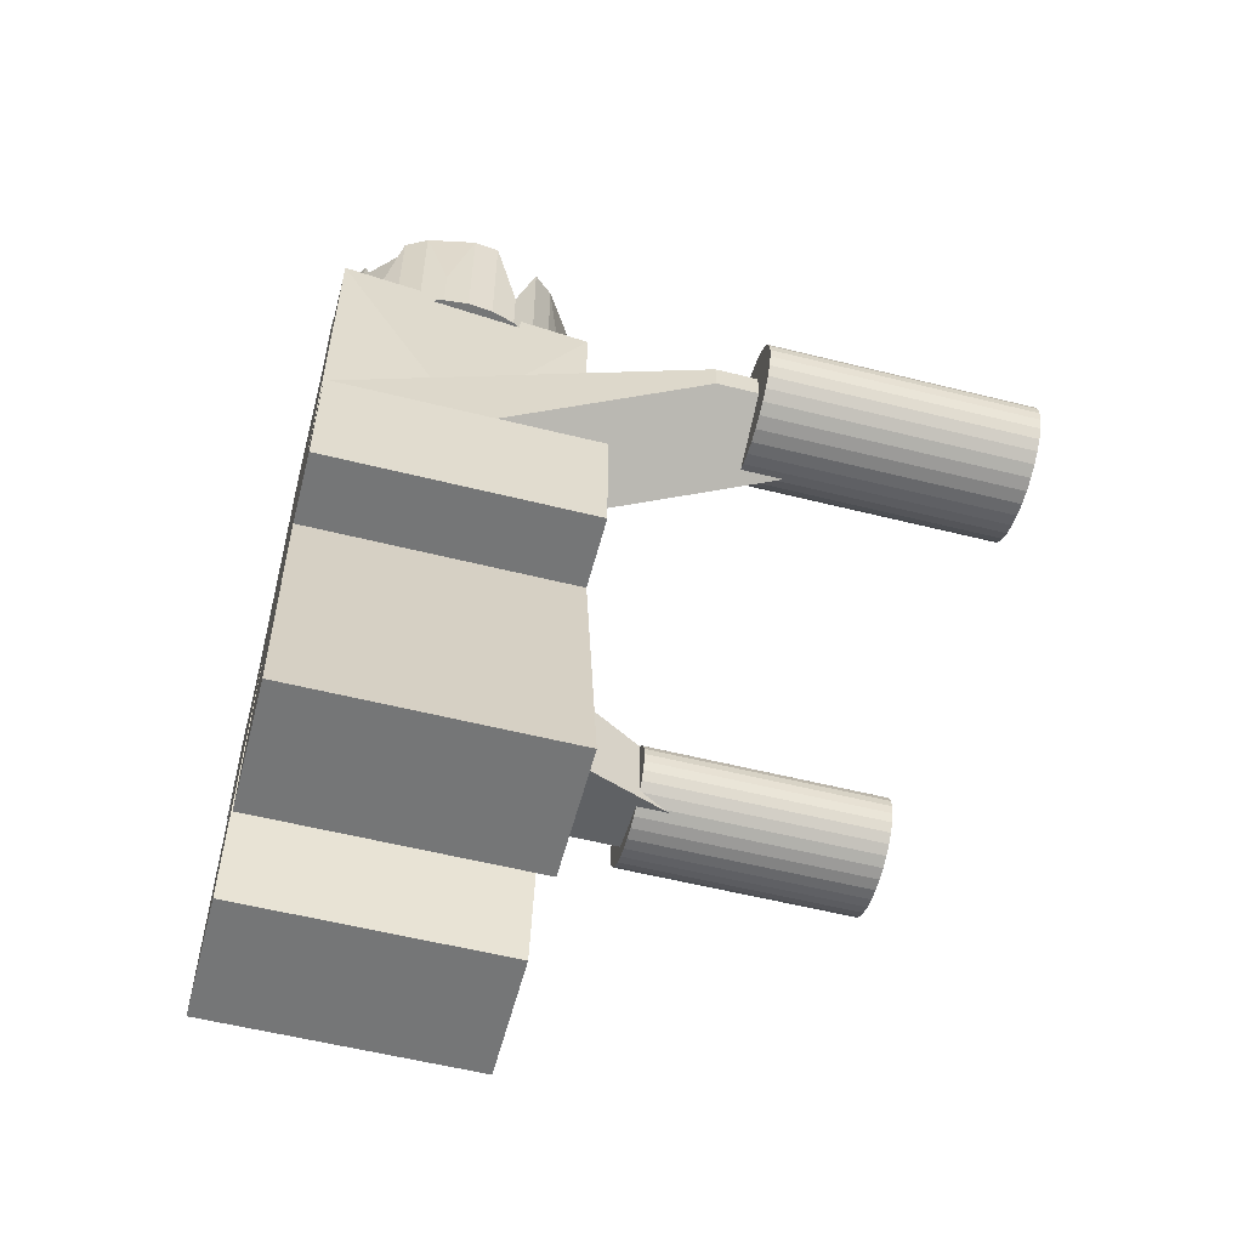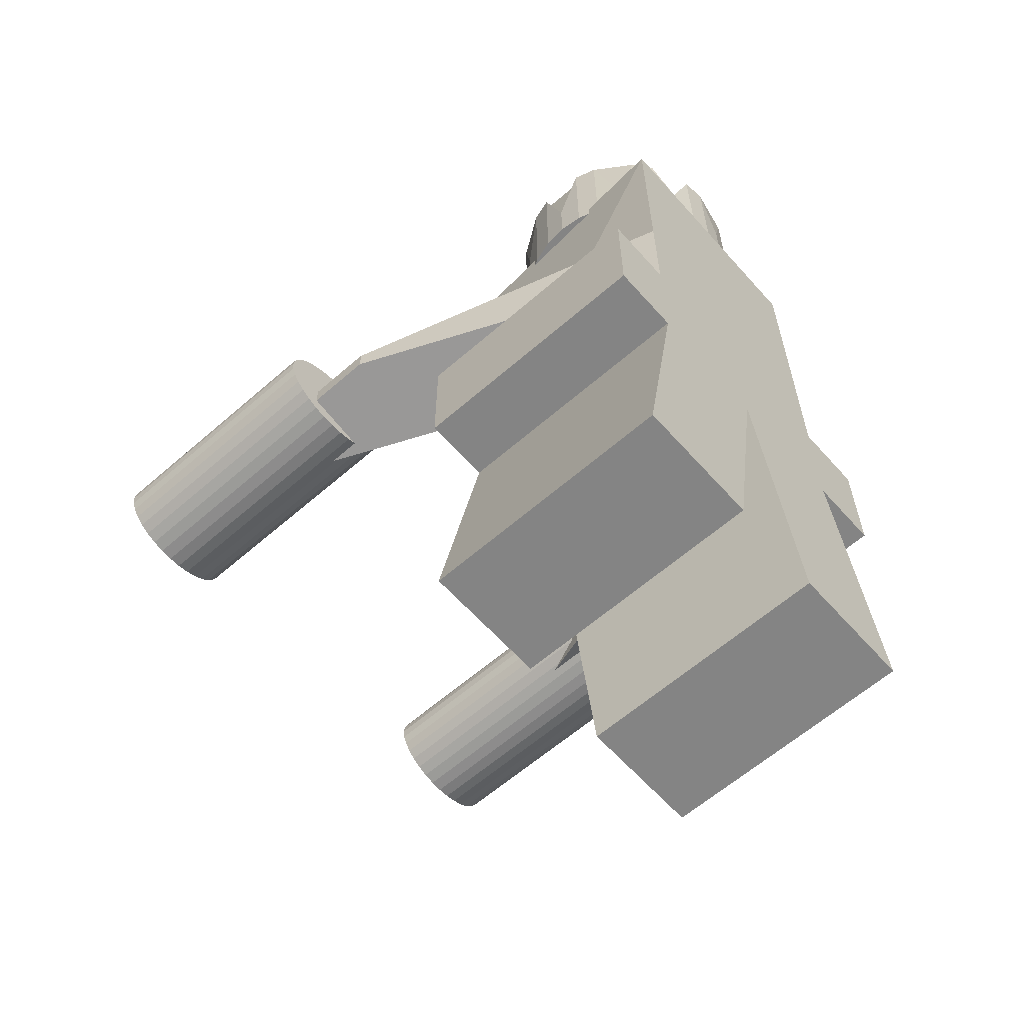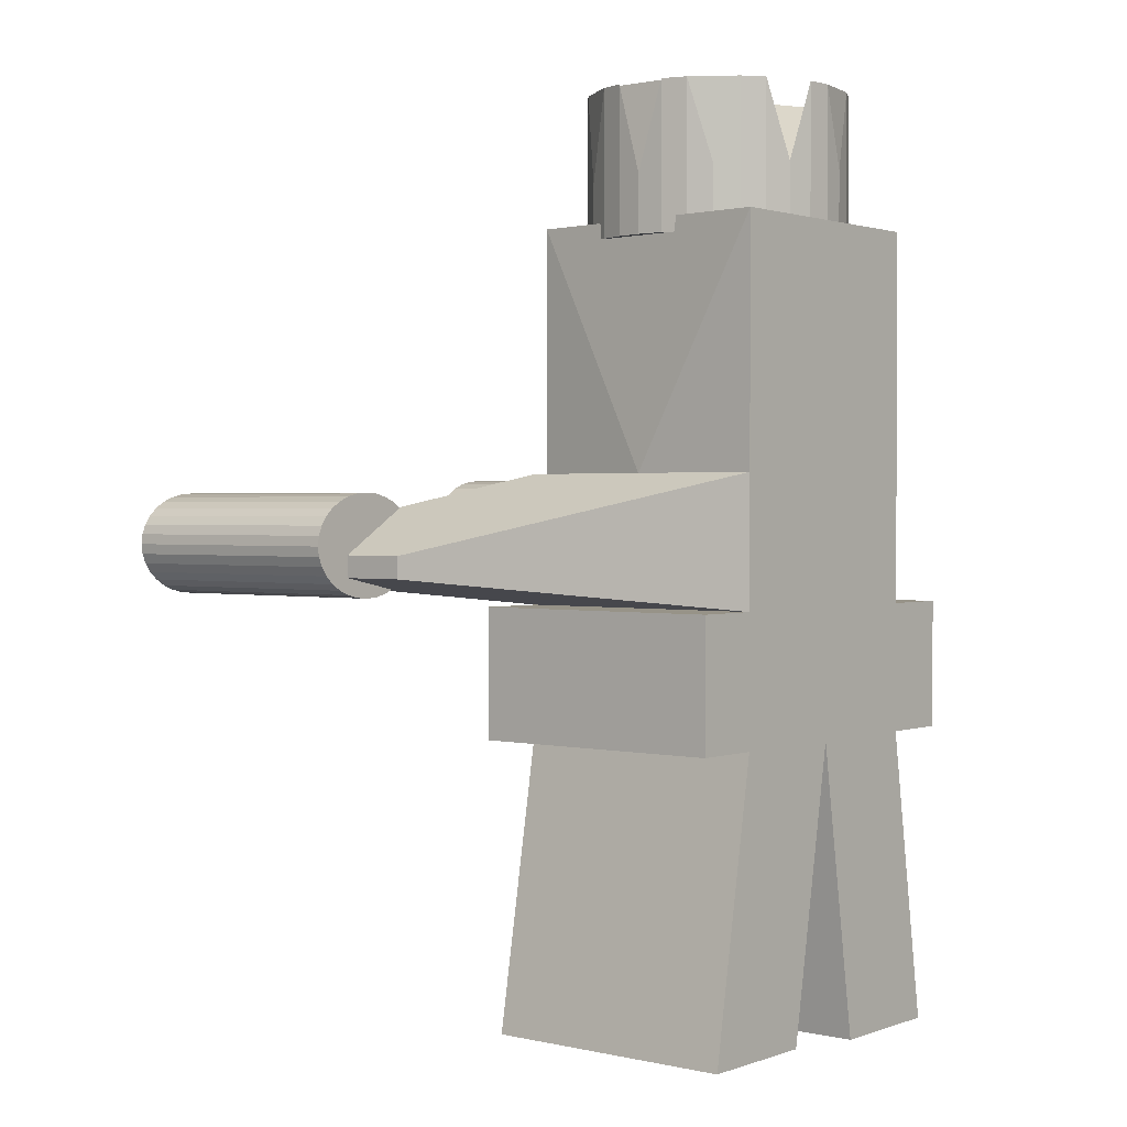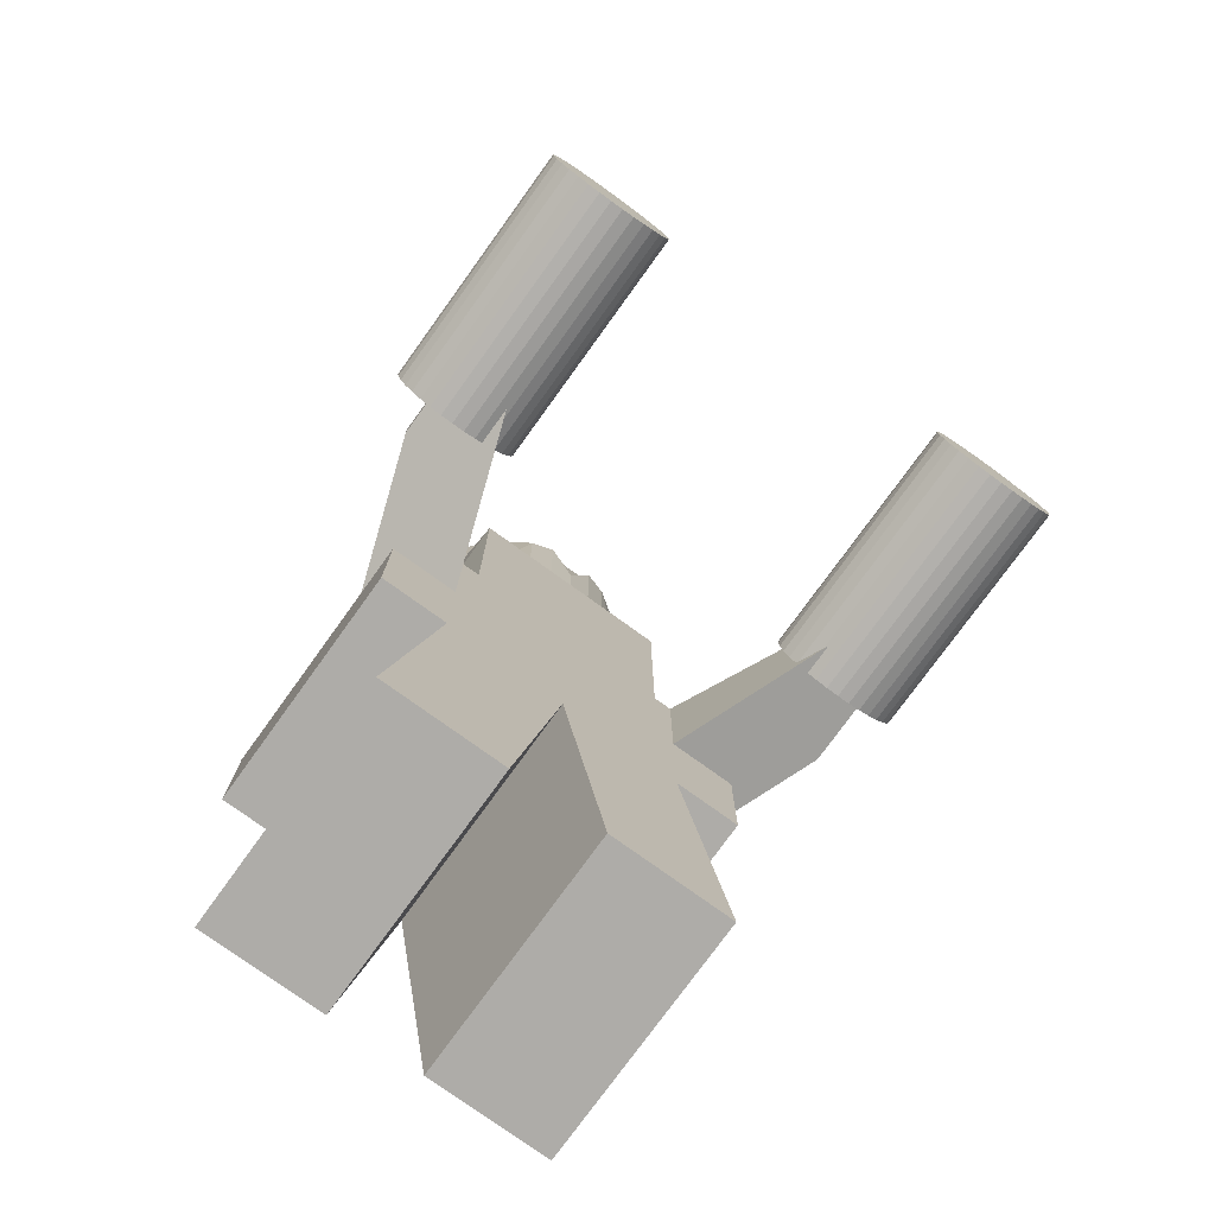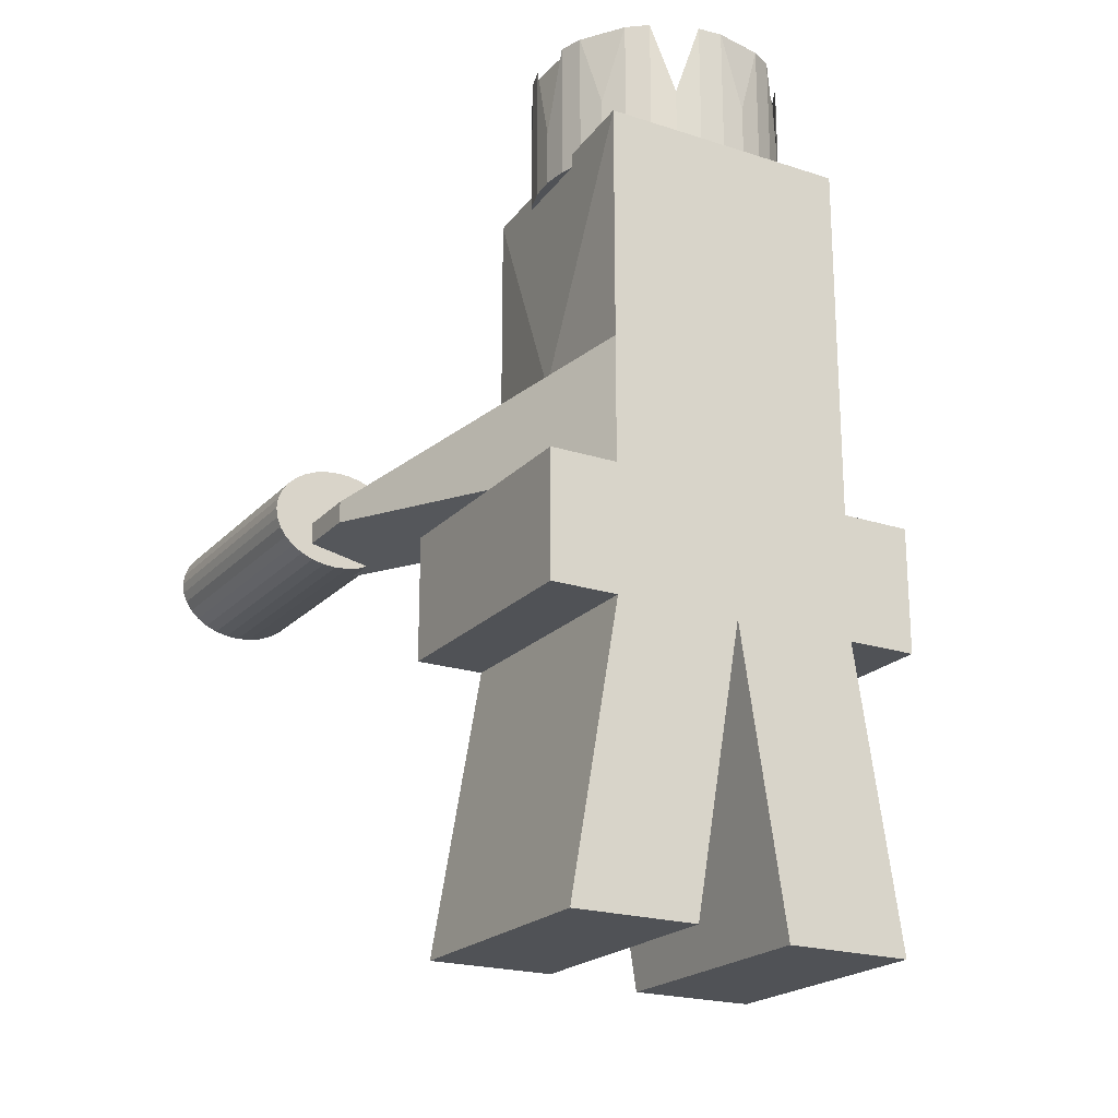
<metadata>
{"format":"obj","ext":"obj","renderer":"f3d","projection":"perspective","resolution":1024,"background":"white","views":[{"elev":-56.7,"azim":-104.8,"up":"+Y"},{"elev":-61.4,"azim":131.4,"up":"+Y"},{"elev":1.4,"azim":129.0,"up":"+Y"},{"elev":-77.0,"azim":-36.0,"up":"+Y"},{"elev":-21.1,"azim":149.8,"up":"+Y"}]}
</metadata>
<code>
o Cube
v 0.997 1 1.003
v 0.997 -1 1.003
v -1.003 1 0.997
v -1.003 -1 0.997
v 1.003 1 -0.997
v 1.003 -1 -0.997
v -0.997 1 -1.003
v -0.997 -1 -1.003
v -0.8521 1 0.9974
v -0.997 1 -1.003
v 0.8461 1 1.003
v 1.003 1 -0.997
v 0.003031 -1 -1
v -0.003031 -1 1
v 0.003031 -1 -1
v -0.997 -1 -1.003
v -1.003 -1 0.997
v -0.003031 -1 1
v -0.3539 -3.307 -1.001
v -1.354 -3.307 -1.004
v -1.36 -3.307 0.9959
v -0.36 -3.307 0.9989
v 1.387 -3.244 1.004
v 1.393 -3.244 -0.9958
v 0.3868 -3.244 1.001
v 0.3928 -3.244 -0.9988
v -0.8521 2.882 0.9974
v -0.997 2.882 -1.003
v 0.8461 2.882 1.003
v 1.003 2.882 -0.997
v 1 2.762 0.003031
v 1 3.21 0.003031
v 0.9802 2.762 0.1981
v 0.9802 3.885 0.1981
v 0.9227 2.762 0.3855
v 0.9227 3.885 0.3855
v 0.8298 2.762 0.5581
v 0.8298 3.195 0.5581
v 0.705 2.762 0.7092
v 0.705 3.885 0.7092
v 0.553 2.762 0.8331
v 0.553 3.208 0.8331
v 0.3799 2.762 0.925
v 0.3799 3.885 0.925
v 0.1921 2.762 0.9814
v 0.1921 3.885 0.9814
v -0.003031 2.762 1
v -0.003031 3.252 1
v -0.1981 2.762 0.9802
v -0.1981 3.885 0.9802
v -0.3855 2.762 0.9227
v -0.3855 3.885 0.9227
v -0.5581 2.762 0.8298
v -0.5581 3.195 0.8298
v -0.7092 2.762 0.705
v -0.7092 3.885 0.705
v -0.8331 2.762 0.553
v -0.8331 3.885 0.553
v -0.925 2.762 0.3799
v -0.925 3.188 0.3799
v -0.9814 2.762 0.1921
v -0.9814 3.885 0.1921
v -1 2.762 -0.003031
v -1 3.885 -0.003031
v -0.9802 2.762 -0.1981
v -0.9802 3.174 -0.1981
v -0.9227 2.762 -0.3855
v -0.9227 3.885 -0.3855
v -0.8298 2.762 -0.5581
v -0.8298 3.885 -0.5581
v -0.705 2.762 -0.7092
v -0.705 3.253 -0.7092
v -0.553 2.762 -0.8331
v -0.553 3.885 -0.8331
v -0.3799 2.762 -0.925
v -0.3799 3.885 -0.925
v -0.1921 2.762 -0.9814
v -0.1921 3.275 -0.9814
v 0.003031 2.762 -1
v 0.003031 3.885 -1
v 0.1981 2.762 -0.9802
v 0.1981 3.885 -0.9802
v 0.3855 2.762 -0.9227
v 0.3855 3.287 -0.9227
v 0.5581 2.762 -0.8298
v 0.5581 3.885 -0.8298
v 0.7092 2.762 -0.705
v 0.7092 3.885 -0.705
v 0.8331 2.762 -0.553
v 0.8331 3.252 -0.553
v 0.925 2.762 -0.3799
v 0.925 3.885 -0.3799
v 0.9814 2.762 -0.1921
v 0.9814 3.885 -0.1921
v -0.997 0 -1.003
v -1.003 0 0.997
v -1 1 -0.003031
v -1 -1 -0.003031
v 1 -1 0.003031
v 1 1 0.003031
v 0.997 0 1.003
v 1.003 0 -0.997
v -1.971 0.4739 1.674
v -1.971 0.6866 1.674
v -1.977 0.6866 3.674
v -1.977 0.4739 3.674
v -1.565 0 0.9953
v -1.565 -1 0.9953
v -1.559 -1 -1.005
v -1.559 0 -1.005
v 1.996 0.3821 1.505
v 1.99 0.3821 3.505
v 1.99 0.2079 3.505
v 1.996 0.2079 1.505
v 1.541 -1 0.00467
v 1.544 -1 -0.9953
v 1.538 0 1.005
v 1.538 -1 1.005
v 1.544 0 -0.9953
v -1.213 0.5817 1.989
v -1.219 0.5803 3.989
v -1.223 0.5022 1.988
v -1.229 0.5008 3.988
v -1.253 0.4258 1.988
v -1.259 0.4244 3.988
v -1.302 0.3554 1.987
v -1.308 0.3539 3.987
v -1.368 0.2937 1.987
v -1.374 0.2922 3.987
v -1.448 0.243 1.986
v -1.454 0.2415 3.986
v -1.539 0.2054 1.986
v -1.545 0.2039 3.986
v -1.638 0.1822 1.986
v -1.644 0.1807 3.986
v -1.741 0.1743 1.985
v -1.748 0.1729 3.985
v -1.845 0.1822 1.985
v -1.851 0.1807 3.985
v -1.944 0.2054 1.985
v -1.95 0.2039 3.985
v -2.035 0.243 1.985
v -2.041 0.2415 3.985
v -2.115 0.2937 1.985
v -2.121 0.2922 3.985
v -2.181 0.3554 1.985
v -2.187 0.3539 3.985
v -2.23 0.4258 1.985
v -2.236 0.4244 3.985
v -2.26 0.5022 1.985
v -2.266 0.5008 3.985
v -2.27 0.5817 1.985
v -2.276 0.5803 3.985
v -2.26 0.6612 1.986
v -2.266 0.6597 3.986
v -2.23 0.7376 1.986
v -2.236 0.7362 3.986
v -2.181 0.8081 1.987
v -2.187 0.8066 3.987
v -2.115 0.8698 1.987
v -2.121 0.8683 3.987
v -2.035 0.9204 1.988
v -2.041 0.919 3.988
v -1.944 0.9581 1.988
v -1.95 0.9566 3.988
v -1.845 0.9813 1.989
v -1.851 0.9798 3.989
v -1.741 0.9891 1.989
v -1.748 0.9876 3.989
v -1.638 0.9813 1.989
v -1.644 0.9798 3.989
v -1.539 0.9581 1.989
v -1.545 0.9566 3.989
v -1.448 0.9204 1.989
v -1.454 0.919 3.989
v -1.368 0.8698 1.989
v -1.374 0.8683 3.989
v -1.302 0.8081 1.989
v -1.308 0.8066 3.989
v -1.253 0.7376 1.989
v -1.259 0.7362 3.989
v -1.223 0.6612 1.989
v -1.229 0.6597 3.989
v 2.311 0.4522 2.024
v 2.304 0.4508 4.024
v 2.3 0.3727 2.023
v 2.294 0.3713 4.023
v 2.27 0.2963 2.023
v 2.264 0.2949 4.023
v 2.221 0.2259 2.022
v 2.215 0.2244 4.022
v 2.156 0.1642 2.022
v 2.15 0.1627 4.022
v 2.076 0.1135 2.021
v 2.07 0.112 4.021
v 1.984 0.07586 2.021
v 1.978 0.07439 4.021
v 1.885 0.05267 2.02
v 1.879 0.0512 4.02
v 1.782 0.04485 2.02
v 1.776 0.04338 4.02
v 1.679 0.05267 2.02
v 1.673 0.0512 4.02
v 1.58 0.07586 2.02
v 1.574 0.07439 4.02
v 1.489 0.1135 2.02
v 1.483 0.112 4.02
v 1.409 0.1642 2.02
v 1.402 0.1627 4.02
v 1.343 0.2259 2.02
v 1.337 0.2244 4.02
v 1.294 0.2963 2.02
v 1.288 0.2949 4.02
v 1.264 0.3727 2.02
v 1.258 0.3713 4.02
v 1.254 0.4522 2.02
v 1.248 0.4508 4.02
v 1.264 0.5317 2.021
v 1.258 0.5302 4.021
v 1.294 0.6081 2.021
v 1.288 0.6067 4.021
v 1.343 0.6785 2.022
v 1.337 0.6771 4.022
v 1.409 0.7403 2.022
v 1.402 0.7388 4.022
v 1.489 0.7909 2.023
v 1.483 0.7895 4.023
v 1.58 0.8286 2.023
v 1.574 0.8271 4.023
v 1.679 0.8518 2.023
v 1.673 0.8503 4.023
v 1.782 0.8596 2.024
v 1.776 0.8581 4.024
v 1.885 0.8518 2.024
v 1.879 0.8503 4.024
v 1.984 0.8286 2.024
v 1.978 0.8271 4.024
v 2.076 0.7909 2.024
v 2.07 0.7895 4.024
v 2.156 0.7403 2.024
v 2.15 0.7388 4.024
v 2.221 0.6785 2.024
v 2.215 0.6771 4.024
v 2.27 0.6081 2.024
v 2.264 0.6067 4.024
v 2.3 0.5317 2.024
v 2.294 0.5302 4.024
f 1 5 100
f 3 106 96
f 95 102 13
f 14 17 18
f 101 96 14
f 102 111 114
f 10 30 12
f 7 3 97
f 5 10 12
f 3 11 9
f 6 26 13
f 17 22 18
f 4 8 98
f 8 15 16
f 13 18 15
f 22 20 19
f 16 19 20
f 18 19 15
f 98 20 21
f 23 26 24
f 99 23 24
f 2 25 23
f 13 25 14
f 30 27 29
f 97 27 28
f 100 30 29
f 11 27 9
f 32 33 31
f 34 35 33
f 35 38 37
f 38 39 37
f 39 42 41
f 42 43 41
f 44 45 43
f 45 48 47
f 48 49 47
f 50 51 49
f 51 54 53
f 54 55 53
f 56 57 55
f 57 60 59
f 60 61 59
f 62 63 61
f 63 66 65
f 66 67 65
f 68 69 67
f 69 72 71
f 72 73 71
f 74 75 73
f 75 78 77
f 78 79 77
f 80 81 79
f 81 84 83
f 84 85 83
f 86 87 85
f 87 90 89
f 90 91 89
f 68 52 36
f 92 93 91
f 93 32 31
f 61 77 93
f 95 107 96
f 102 116 6
f 105 103 106
f 7 103 104
f 96 103 95
f 3 104 105
f 107 109 108
f 4 109 8
f 8 110 95
f 96 108 4
f 111 113 114
f 1 111 5
f 101 114 113
f 101 112 1
f 119 118 115
f 6 115 99
f 101 119 102
f 2 117 101
f 99 118 2
f 120 123 122
f 122 125 124
f 124 127 126
f 126 129 128
f 128 131 130
f 130 133 132
f 132 135 134
f 134 137 136
f 137 138 136
f 139 140 138
f 141 142 140
f 143 144 142
f 145 146 144
f 147 148 146
f 149 150 148
f 151 152 150
f 153 154 152
f 155 156 154
f 157 158 156
f 159 160 158
f 161 162 160
f 163 164 162
f 165 166 164
f 167 168 166
f 168 171 170
f 170 173 172
f 172 175 174
f 174 177 176
f 176 179 178
f 178 181 180
f 157 141 125
f 180 183 182
f 182 121 120
f 150 166 182
f 184 187 186
f 186 189 188
f 188 191 190
f 190 193 192
f 192 195 194
f 194 197 196
f 196 199 198
f 198 201 200
f 201 202 200
f 203 204 202
f 205 206 204
f 207 208 206
f 209 210 208
f 211 212 210
f 213 214 212
f 215 216 214
f 217 218 216
f 219 220 218
f 221 222 220
f 223 224 222
f 225 226 224
f 227 228 226
f 229 230 228
f 231 232 230
f 232 235 234
f 234 237 236
f 236 239 238
f 238 241 240
f 240 243 242
f 242 245 244
f 221 205 189
f 244 247 246
f 246 185 184
f 214 230 246
f 5 12 100
f 100 11 1
f 3 105 106
f 13 8 95
f 95 7 5
f 102 6 13
f 95 5 102
f 14 4 17
f 14 2 101
f 101 1 3
f 96 4 14
f 101 3 96
f 102 5 111
f 10 28 30
f 3 9 97
f 97 10 7
f 5 7 10
f 3 1 11
f 6 24 26
f 17 21 22
f 8 16 98
f 98 17 4
f 8 13 15
f 13 14 18
f 22 21 20
f 16 15 19
f 18 22 19
f 21 17 98
f 98 16 20
f 23 25 26
f 24 6 99
f 99 2 23
f 2 14 25
f 13 26 25
f 30 28 27
f 28 10 97
f 97 9 27
f 29 11 100
f 100 12 30
f 11 29 27
f 32 34 33
f 34 36 35
f 35 36 38
f 38 40 39
f 39 40 42
f 42 44 43
f 44 46 45
f 45 46 48
f 48 50 49
f 50 52 51
f 51 52 54
f 54 56 55
f 56 58 57
f 57 58 60
f 60 62 61
f 62 64 63
f 63 64 66
f 66 68 67
f 68 70 69
f 69 70 72
f 72 74 73
f 74 76 75
f 75 76 78
f 78 80 79
f 80 82 81
f 81 82 84
f 84 86 85
f 86 88 87
f 87 88 90
f 90 92 91
f 36 34 32
f 32 94 92
f 92 90 88
f 88 86 84
f 84 82 80
f 80 78 76
f 76 74 72
f 72 70 68
f 68 66 64
f 64 62 60
f 60 58 56
f 56 54 52
f 52 50 48
f 48 46 44
f 44 42 40
f 40 38 36
f 36 32 92
f 92 88 84
f 84 80 76
f 76 72 68
f 68 64 60
f 60 56 52
f 52 48 44
f 44 40 36
f 36 92 84
f 84 76 68
f 68 60 52
f 52 44 36
f 36 84 68
f 92 94 93
f 93 94 32
f 93 31 33
f 33 35 37
f 37 39 41
f 41 43 45
f 45 47 49
f 49 51 53
f 53 55 57
f 57 59 61
f 61 63 65
f 65 67 69
f 69 71 73
f 73 75 77
f 77 79 81
f 81 83 85
f 85 87 89
f 89 91 93
f 93 33 37
f 37 41 45
f 45 49 53
f 53 57 61
f 61 65 69
f 69 73 77
f 77 81 85
f 85 89 93
f 93 37 45
f 45 53 61
f 61 69 77
f 77 85 93
f 93 45 61
f 95 110 107
f 102 119 116
f 105 104 103
f 7 95 103
f 96 106 103
f 3 7 104
f 107 110 109
f 4 108 109
f 8 109 110
f 96 107 108
f 111 112 113
f 1 112 111
f 101 102 114
f 101 113 112
f 115 116 119
f 119 117 118
f 6 116 115
f 101 117 119
f 2 118 117
f 99 115 118
f 120 121 123
f 122 123 125
f 124 125 127
f 126 127 129
f 128 129 131
f 130 131 133
f 132 133 135
f 134 135 137
f 137 139 138
f 139 141 140
f 141 143 142
f 143 145 144
f 145 147 146
f 147 149 148
f 149 151 150
f 151 153 152
f 153 155 154
f 155 157 156
f 157 159 158
f 159 161 160
f 161 163 162
f 163 165 164
f 165 167 166
f 167 169 168
f 168 169 171
f 170 171 173
f 172 173 175
f 174 175 177
f 176 177 179
f 178 179 181
f 125 123 121
f 121 183 181
f 181 179 177
f 177 175 173
f 173 171 169
f 169 167 165
f 165 163 161
f 161 159 157
f 157 155 153
f 153 151 149
f 149 147 145
f 145 143 141
f 141 139 137
f 137 135 133
f 133 131 129
f 129 127 125
f 125 121 181
f 181 177 173
f 173 169 165
f 165 161 157
f 157 153 149
f 149 145 141
f 141 137 133
f 133 129 125
f 125 181 173
f 173 165 157
f 157 149 141
f 141 133 125
f 125 173 157
f 180 181 183
f 182 183 121
f 182 120 122
f 122 124 126
f 126 128 130
f 130 132 134
f 134 136 138
f 138 140 142
f 142 144 146
f 146 148 150
f 150 152 154
f 154 156 158
f 158 160 162
f 162 164 166
f 166 168 170
f 170 172 174
f 174 176 178
f 178 180 182
f 182 122 126
f 126 130 134
f 134 138 142
f 142 146 150
f 150 154 158
f 158 162 166
f 166 170 174
f 174 178 182
f 182 126 134
f 134 142 150
f 150 158 166
f 166 174 182
f 182 134 150
f 184 185 187
f 186 187 189
f 188 189 191
f 190 191 193
f 192 193 195
f 194 195 197
f 196 197 199
f 198 199 201
f 201 203 202
f 203 205 204
f 205 207 206
f 207 209 208
f 209 211 210
f 211 213 212
f 213 215 214
f 215 217 216
f 217 219 218
f 219 221 220
f 221 223 222
f 223 225 224
f 225 227 226
f 227 229 228
f 229 231 230
f 231 233 232
f 232 233 235
f 234 235 237
f 236 237 239
f 238 239 241
f 240 241 243
f 242 243 245
f 189 187 185
f 185 247 245
f 245 243 241
f 241 239 237
f 237 235 233
f 233 231 229
f 229 227 225
f 225 223 221
f 221 219 217
f 217 215 213
f 213 211 209
f 209 207 205
f 205 203 201
f 201 199 197
f 197 195 193
f 193 191 189
f 189 185 245
f 245 241 237
f 237 233 229
f 229 225 221
f 221 217 213
f 213 209 205
f 205 201 197
f 197 193 189
f 189 245 237
f 237 229 221
f 221 213 205
f 205 197 189
f 189 237 221
f 244 245 247
f 246 247 185
f 246 184 186
f 186 188 190
f 190 192 194
f 194 196 198
f 198 200 202
f 202 204 206
f 206 208 210
f 210 212 214
f 214 216 218
f 218 220 222
f 222 224 226
f 226 228 230
f 230 232 234
f 234 236 238
f 238 240 242
f 242 244 246
f 246 186 190
f 190 194 198
f 198 202 206
f 206 210 214
f 214 218 222
f 222 226 230
f 230 234 238
f 238 242 246
f 246 190 198
f 198 206 214
f 214 222 230
f 230 238 246
f 246 198 214

</code>
